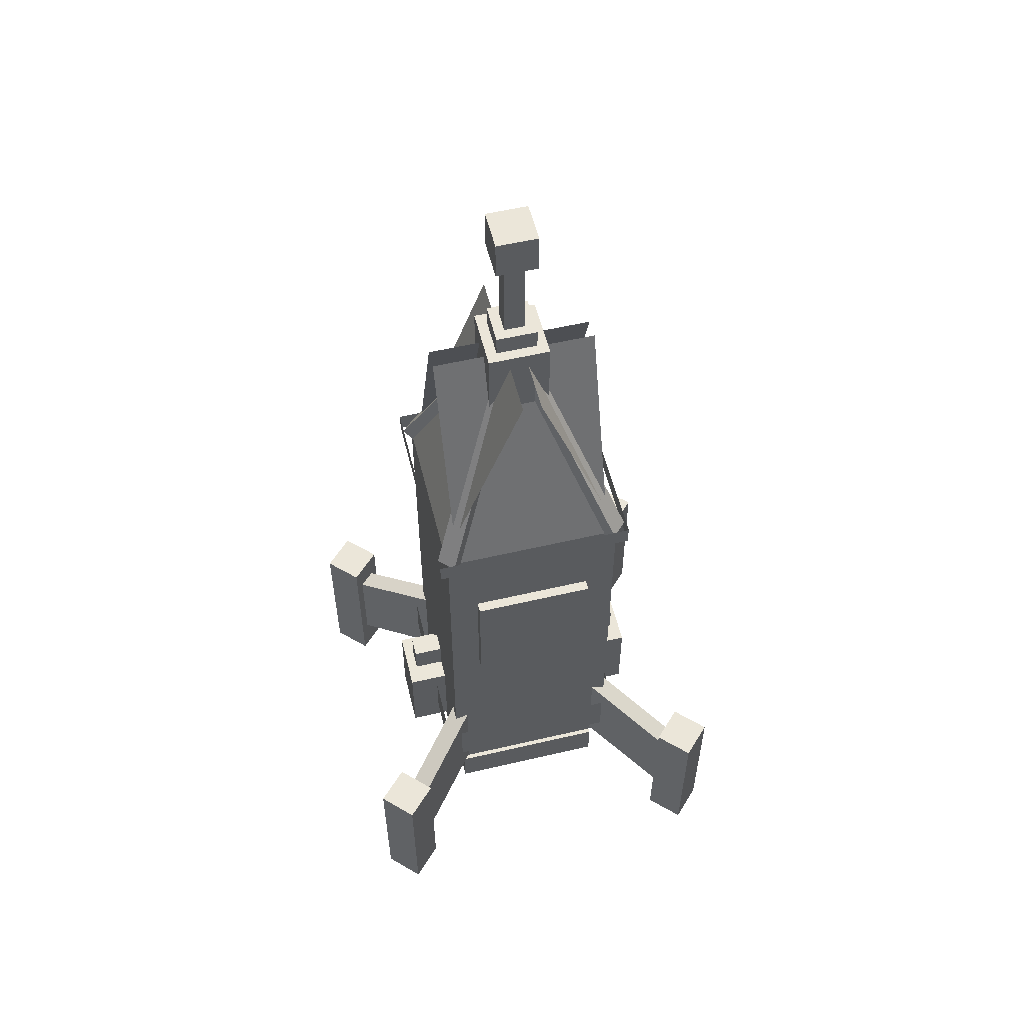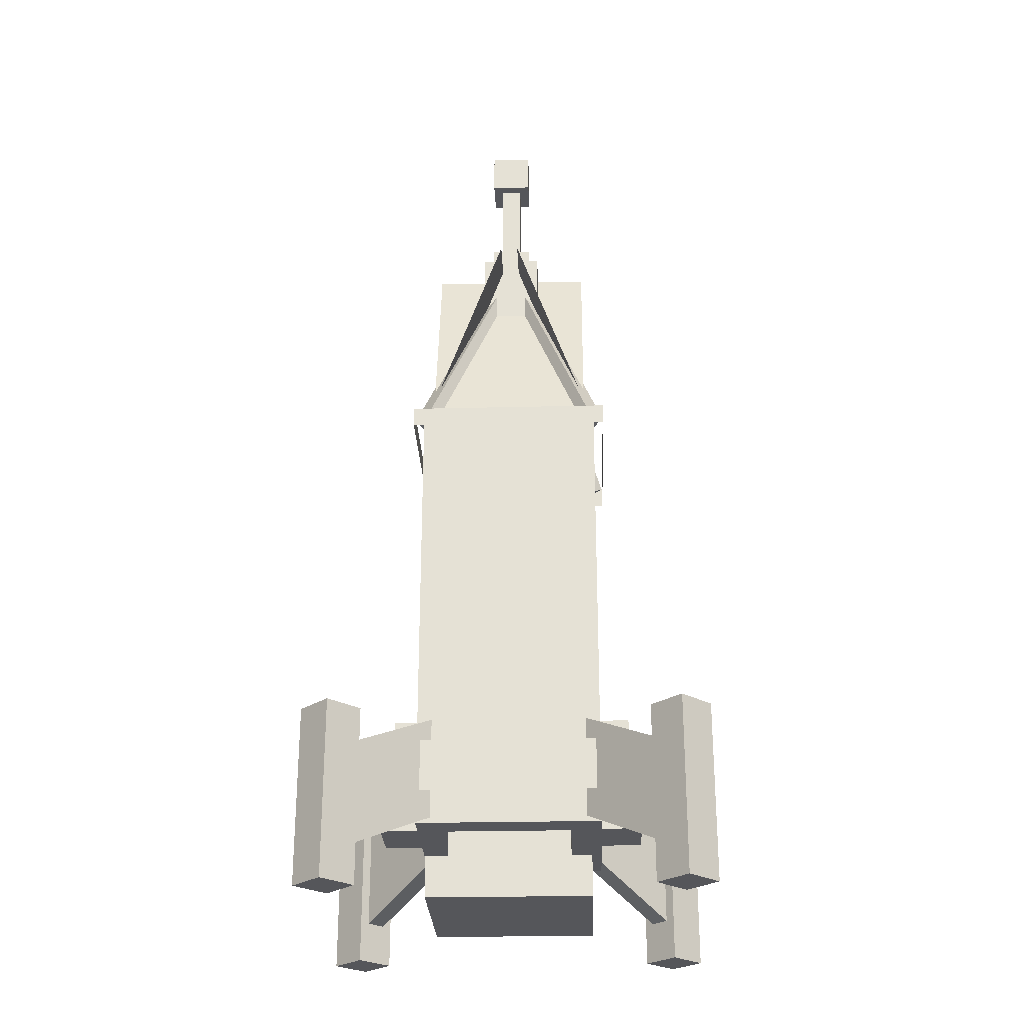
<metadata>
{"format":"obj","ext":"obj","renderer":"f3d","projection":"perspective","resolution":1024,"background":"white","views":[{"elev":56.0,"azim":166.2,"up":"+Y"},{"elev":-26.0,"azim":2.2,"up":"+Y"}]}
</metadata>
<code>
o 1
v -0.625 2.75 0.625
v -0.625 2.75 -0.625
v -0.625 2.625 0.625
v -0.625 2.625 -0.625
v -0.625 2.75 -0.625
v -0.625 2.75 0.625
v -0.625 2.625 -0.625
v -0.625 2.625 0.625
f 4 7 5 2
f 3 4 2 1
f 8 3 1 6
f 7 8 6 5
f 6 1 2 5
f 7 4 3 8
o 2
v 0.625 2.75 -0.625
v 0.625 2.75 -0.625
v 0.625 2.625 -0.625
v 0.625 2.625 -0.625
v -0.625 2.75 -0.625
v -0.625 2.75 -0.625
v -0.625 2.625 -0.625
v -0.625 2.625 -0.625
f 12 15 13 10
f 11 12 10 9
f 16 11 9 14
f 15 16 14 13
f 14 9 10 13
f 15 12 11 16
o 3
v 0.625 2.75 0.625
v 0.625 2.75 -0.625
v 0.625 2.625 0.625
v 0.625 2.625 -0.625
v 0.625 2.75 -0.625
v 0.625 2.75 0.625
v 0.625 2.625 -0.625
v 0.625 2.625 0.625
f 20 23 21 18
f 19 20 18 17
f 24 19 17 22
f 23 24 22 21
f 22 17 18 21
f 23 20 19 24
o 4
v 0.625 2.75 0.625
v 0.625 2.75 0.625
v 0.625 2.625 0.625
v 0.625 2.625 0.625
v -0.625 2.75 0.625
v -0.625 2.75 0.625
v -0.625 2.625 0.625
v -0.625 2.625 0.625
f 28 31 29 26
f 27 28 26 25
f 32 27 25 30
f 31 32 30 29
f 30 25 26 29
f 31 28 27 32
o 5
v 0.1875 4.188 0.1875
v 0.1875 4.188 -0.1875
v 0.1875 3.688 0.1875
v 0.1875 3.688 -0.1875
v -0.1875 4.188 -0.1875
v -0.1875 4.188 0.1875
v -0.1875 3.688 -0.1875
v -0.1875 3.688 0.1875
f 36 39 37 34
f 35 36 34 33
f 40 35 33 38
f 39 40 38 37
f 38 33 34 37
f 39 36 35 40
o 6
v 0.125 4.312 0.125
v 0.125 4.312 -0.125
v 0.125 4.188 0.125
v 0.125 4.188 -0.125
v -0.125 4.312 -0.125
v -0.125 4.312 0.125
v -0.125 4.188 -0.125
v -0.125 4.188 0.125
f 44 47 45 42
f 43 44 42 41
f 48 43 41 46
f 47 48 46 45
f 46 41 42 45
f 47 44 43 48
o 7
v 0.0625 5.062 0.0625
v 0.0625 5.062 -0.0625
v 0.0625 4.25 0.0625
v 0.0625 4.25 -0.0625
v -0.0625 5.062 -0.0625
v -0.0625 5.062 0.0625
v -0.0625 4.25 -0.0625
v -0.0625 4.25 0.0625
f 52 55 53 50
f 51 52 50 49
f 56 51 49 54
f 55 56 54 53
f 54 49 50 53
f 55 52 51 56
o 8
v 0.125 5.125 0.125
v 0.125 5.125 -0.125
v 0.125 4.875 0.125
v 0.125 4.875 -0.125
v -0.125 5.125 -0.125
v -0.125 5.125 0.125
v -0.125 4.875 -0.125
v -0.125 4.875 0.125
f 60 63 61 58
f 59 60 58 57
f 64 59 57 62
f 63 64 62 61
f 62 57 58 61
f 63 60 59 64
o 1
v 0.09602 4.146 0.007629
v 0.01762 4.204 -0.07077
v -0.455 2.649 -0.5433
v -0.5334 2.707 -0.6218
v -0.07077 4.204 0.01762
v 0.007629 4.146 0.09602
v -0.6218 2.707 -0.5334
v -0.5433 2.649 -0.455
f 68 71 69 66
f 67 68 66 65
f 72 67 65 70
f 71 72 70 69
f 70 65 66 69
f 71 68 67 72
o 1
v 0.007629 4.146 -0.09602
v -0.07077 4.204 -0.01762
v -0.5433 2.649 0.455
v -0.6218 2.707 0.5334
v 0.01762 4.204 0.07077
v 0.09602 4.146 -0.007629
v -0.5334 2.707 0.6218
v -0.455 2.649 0.5433
f 76 79 77 74
f 75 76 74 73
f 80 75 73 78
f 79 80 78 77
f 78 73 74 77
f 79 76 75 80
o 1
v -0.09602 4.146 -0.007629
v -0.01762 4.204 0.07077
v 0.455 2.649 0.5433
v 0.5334 2.707 0.6218
v 0.07077 4.204 -0.01762
v -0.007629 4.146 -0.09602
v 0.6218 2.707 0.5334
v 0.5433 2.649 0.455
f 84 87 85 82
f 83 84 82 81
f 88 83 81 86
f 87 88 86 85
f 86 81 82 85
f 87 84 83 88
o 1
v -0.007629 4.146 0.09602
v 0.07077 4.204 0.01762
v 0.5433 2.649 -0.455
v 0.6218 2.707 -0.5334
v -0.01762 4.204 -0.07077
v -0.09602 4.146 0.007629
v 0.5334 2.707 -0.6218
v 0.455 2.649 -0.5433
f 92 95 93 90
f 91 92 90 89
f 96 91 89 94
f 95 96 94 93
f 94 89 90 93
f 95 92 91 96
o 1
v 0.05561 4.091 -0.5
v 0.05561 4.091 -0.5
v 0.5686 2.682 -0.5
v 0.5686 2.682 -0.5
v 0.05561 4.091 0.5
v 0.05561 4.091 0.5
v 0.5686 2.682 0.5
v 0.5686 2.682 0.5
f 100 103 101 98
f 99 100 98 97
f 104 99 97 102
f 103 104 102 101
f 102 97 98 101
f 103 100 99 104
o 1
v 0.5 4.091 0.05561
v 0.5 4.091 0.05561
v 0.5 2.682 0.5686
v 0.5 2.682 0.5686
v -0.5 4.091 0.05561
v -0.5 4.091 0.05561
v -0.5 2.682 0.5686
v -0.5 2.682 0.5686
f 108 111 109 106
f 107 108 106 105
f 112 107 105 110
f 111 112 110 109
f 110 105 106 109
f 111 108 107 112
o 1
v -0.05561 4.091 0.5
v -0.05561 4.091 0.5
v -0.5686 2.682 0.5
v -0.5686 2.682 0.5
v -0.05561 4.091 -0.5
v -0.05561 4.091 -0.5
v -0.5686 2.682 -0.5
v -0.5686 2.682 -0.5
f 116 119 117 114
f 115 116 114 113
f 120 115 113 118
f 119 120 118 117
f 118 113 114 117
f 119 116 115 120
o 1
v -0.5 4.091 -0.05561
v -0.5 4.091 -0.05561
v -0.5 2.682 -0.5686
v -0.5 2.682 -0.5686
v 0.5 4.091 -0.05561
v 0.5 4.091 -0.05561
v 0.5 2.682 -0.5686
v 0.5 2.682 -0.5686
f 124 127 125 122
f 123 124 122 121
f 128 123 121 126
f 127 128 126 125
f 126 121 122 125
f 127 124 123 128
o 1
v 0.375 2.125 -0.5625
v 0.375 2.125 -0.625
v 0.375 1.375 -0.5625
v 0.375 1.375 -0.625
v -0.375 2.125 -0.625
v -0.375 2.125 -0.5625
v -0.375 1.375 -0.625
v -0.375 1.375 -0.5625
f 132 135 133 130
f 131 132 130 129
f 136 131 129 134
f 135 136 134 133
f 134 129 130 133
f 135 132 131 136
o 2
v 0.25 1.5 -0.5625
v 0.25 1.5 -0.625
v 0.25 1.5 -0.5625
v 0.25 1.5 -0.625
v -0.25 1.5 -0.625
v -0.25 1.5 -0.5625
v -0.25 1.5 -0.625
v -0.25 1.5 -0.5625
f 140 143 141 138
f 139 140 138 137
f 144 139 137 142
f 143 144 142 141
f 142 137 138 141
f 143 140 139 144
o 4
v 0.25 2 -0.5625
v 0.25 2 -0.625
v 0.25 2 -0.5625
v 0.25 2 -0.625
v -0.25 2 -0.625
v -0.25 2 -0.5625
v -0.25 2 -0.625
v -0.25 2 -0.5625
f 148 151 149 146
f 147 148 146 145
f 152 147 145 150
f 151 152 150 149
f 150 145 146 149
f 151 148 147 152
o 6
v 0.5625 2.688 -0.5625
v 0.5625 2.688 -0.5625
v 0.5625 -0.0625 -0.5625
v 0.5625 -0.0625 -0.5625
v -0.5625 2.688 -0.5625
v -0.5625 2.688 -0.5625
v -0.5625 -0.0625 -0.5625
v -0.5625 -0.0625 -0.5625
f 156 159 157 154
f 155 156 154 153
f 160 155 153 158
f 159 160 158 157
f 158 153 154 157
f 159 156 155 160
o 8
v 0.5625 2.688 0.5625
v 0.5625 2.688 -0.5625
v 0.5625 -0.0625 0.5625
v 0.5625 -0.0625 -0.5625
v 0.5625 2.688 -0.5625
v 0.5625 2.688 0.5625
v 0.5625 -0.0625 -0.5625
v 0.5625 -0.0625 0.5625
f 164 167 165 162
f 163 164 162 161
f 168 163 161 166
f 167 168 166 165
f 166 161 162 165
f 167 164 163 168
o 9
v 0.5625 2.688 0.5625
v 0.5625 2.688 0.5625
v 0.5625 -0.0625 0.5625
v 0.5625 -0.0625 0.5625
v -0.5625 2.688 0.5625
v -0.5625 2.688 0.5625
v -0.5625 -0.0625 0.5625
v -0.5625 -0.0625 0.5625
f 172 175 173 170
f 171 172 170 169
f 176 171 169 174
f 175 176 174 173
f 174 169 170 173
f 175 172 171 176
o 10
v -0.5625 2.688 0.5625
v -0.5625 2.688 -0.5625
v -0.5625 -0.0625 0.5625
v -0.5625 -0.0625 -0.5625
v -0.5625 2.688 -0.5625
v -0.5625 2.688 0.5625
v -0.5625 -0.0625 -0.5625
v -0.5625 -0.0625 0.5625
f 180 183 181 178
f 179 180 178 177
f 184 179 177 182
f 183 184 182 181
f 182 177 178 181
f 183 180 179 184
o 11
v 0.625 0.4375 -0.625
v 0.625 0.4375 -0.625
v 0.625 0.125 -0.625
v 0.625 0.125 -0.625
v -0.625 0.4375 -0.625
v -0.625 0.4375 -0.625
v -0.625 0.125 -0.625
v -0.625 0.125 -0.625
f 188 191 189 186
f 187 188 186 185
f 192 187 185 190
f 191 192 190 189
f 190 185 186 189
f 191 188 187 192
o 12
v -0.625 0.4375 0.625
v -0.625 0.4375 -0.625
v -0.625 0.125 0.625
v -0.625 0.125 -0.625
v -0.625 0.4375 -0.625
v -0.625 0.4375 0.625
v -0.625 0.125 -0.625
v -0.625 0.125 0.625
f 196 199 197 194
f 195 196 194 193
f 200 195 193 198
f 199 200 198 197
f 198 193 194 197
f 199 196 195 200
o 13
v 0.625 0.4375 0.625
v 0.625 0.4375 0.625
v 0.625 0.125 0.625
v 0.625 0.125 0.625
v -0.625 0.4375 0.625
v -0.625 0.4375 0.625
v -0.625 0.125 0.625
v -0.625 0.125 0.625
f 204 207 205 202
f 203 204 202 201
f 208 203 201 206
f 207 208 206 205
f 206 201 202 205
f 207 204 203 208
o 14
v 0.625 0.4375 0.625
v 0.625 0.4375 -0.625
v 0.625 0.125 0.625
v 0.625 0.125 -0.625
v 0.625 0.4375 -0.625
v 0.625 0.4375 0.625
v 0.625 0.125 -0.625
v 0.625 0.125 0.625
f 212 215 213 210
f 211 212 210 209
f 216 211 209 214
f 215 216 214 213
f 214 209 210 213
f 215 212 211 216
o 15
v 0.5625 -0.0625 0.5625
v 0.5625 -0.0625 -0.5625
v 0.5625 -0.0625 0.5625
v 0.5625 -0.0625 -0.5625
v -0.5625 -0.0625 -0.5625
v -0.5625 -0.0625 0.5625
v -0.5625 -0.0625 -0.5625
v -0.5625 -0.0625 0.5625
f 220 223 221 218
f 219 220 218 217
f 224 219 217 222
f 223 224 222 221
f 222 217 218 221
f 223 220 219 224
o 16
v 0.5625 2.625 0.5625
v 0.5625 2.625 -0.5625
v 0.5625 2.625 0.5625
v 0.5625 2.625 -0.5625
v -0.5625 2.625 -0.5625
v -0.5625 2.625 0.5625
v -0.5625 2.625 -0.5625
v -0.5625 2.625 0.5625
f 228 231 229 226
f 227 228 226 225
f 232 227 225 230
f 231 232 230 229
f 230 225 226 229
f 231 228 227 232
o 17
v 0.8125 0.5625 0.1875
v 0.8125 0.5625 -0.1875
v 0.8125 0 0.1875
v 0.8125 0 -0.1875
v 0.5625 0.5625 -0.1875
v 0.5625 0.5625 0.1875
v 0.5625 0 -0.1875
v 0.5625 0 0.1875
f 236 239 237 234
f 235 236 234 233
f 240 235 233 238
f 239 240 238 237
f 238 233 234 237
f 239 236 235 240
o 18
v 0.75 0.75 0.0625
v 0.75 0.75 -0.0625
v 0.75 0.5625 0.0625
v 0.75 0.5625 -0.0625
v 0.5625 0.75 -0.0625
v 0.5625 0.75 0.0625
v 0.5625 0.5625 -0.0625
v 0.5625 0.5625 0.0625
f 244 247 245 242
f 243 244 242 241
f 248 243 241 246
f 247 248 246 245
f 246 241 242 245
f 247 244 243 248
o 5
v 0.25 2 -0.5625
v 0.25 2 -0.625
v 0.25 1.5 -0.5625
v 0.25 1.5 -0.625
v 0.25 2 -0.625
v 0.25 2 -0.5625
v 0.25 1.5 -0.625
v 0.25 1.5 -0.5625
f 252 255 253 250
f 251 252 250 249
f 256 251 249 254
f 255 256 254 253
f 254 249 250 253
f 255 252 251 256
o 3
v -0.25 2 -0.5625
v -0.25 2 -0.625
v -0.25 1.5 -0.5625
v -0.25 1.5 -0.625
v -0.25 2 -0.625
v -0.25 2 -0.5625
v -0.25 1.5 -0.625
v -0.25 1.5 -0.5625
f 260 263 261 258
f 259 260 258 257
f 264 259 257 262
f 263 264 262 261
f 262 257 258 261
f 263 260 259 264
o 7
v 0.5625 2.688 -0.4375
v 0.5625 2.688 -0.5625
v 0.5625 -0.0625 -0.4375
v 0.5625 -0.0625 -0.5625
v 0.4375 2.688 -0.5625
v 0.4375 2.688 -0.4375
v 0.4375 -0.0625 -0.5625
v 0.4375 -0.0625 -0.4375
f 268 271 269 266
f 267 268 266 265
f 272 267 265 270
f 271 272 270 269
f 270 265 266 269
f 271 268 267 272
o 1
v -0.75 0.75 -0.0625
v -0.75 0.75 0.0625
v -0.75 0.5625 -0.0625
v -0.75 0.5625 0.0625
v -0.5625 0.75 0.0625
v -0.5625 0.75 -0.0625
v -0.5625 0.5625 0.0625
v -0.5625 0.5625 -0.0625
f 276 279 277 274
f 275 276 274 273
f 280 275 273 278
f 279 280 278 277
f 278 273 274 277
f 279 276 275 280
o 2
v -0.8125 0.5625 -0.1875
v -0.8125 0.5625 0.1875
v -0.8125 0 -0.1875
v -0.8125 0 0.1875
v -0.5625 0.5625 0.1875
v -0.5625 0.5625 -0.1875
v -0.5625 0 0.1875
v -0.5625 0 -0.1875
f 284 287 285 282
f 283 284 282 281
f 288 283 281 286
f 287 288 286 285
f 286 281 282 285
f 287 284 283 288
o 1
v 0.4375 2.688 0.5625
v 0.5625 2.688 0.5625
v 0.4375 -0.0625 0.5625
v 0.5625 -0.0625 0.5625
v 0.5625 2.688 0.4375
v 0.4375 2.688 0.4375
v 0.5625 -0.0625 0.4375
v 0.4375 -0.0625 0.4375
f 292 295 293 290
f 291 292 290 289
f 296 291 289 294
f 295 296 294 293
f 294 289 290 293
f 295 292 291 296
o 1
v -0.5625 2.688 0.4375
v -0.5625 2.688 0.5625
v -0.5625 -0.0625 0.4375
v -0.5625 -0.0625 0.5625
v -0.4375 2.688 0.5625
v -0.4375 2.688 0.4375
v -0.4375 -0.0625 0.5625
v -0.4375 -0.0625 0.4375
f 300 303 301 298
f 299 300 298 297
f 304 299 297 302
f 303 304 302 301
f 302 297 298 301
f 303 300 299 304
o 1
v -0.4375 2.688 -0.5625
v -0.5625 2.688 -0.5625
v -0.4375 -0.0625 -0.5625
v -0.5625 -0.0625 -0.5625
v -0.5625 2.688 -0.4375
v -0.4375 2.688 -0.4375
v -0.5625 -0.0625 -0.4375
v -0.4375 -0.0625 -0.4375
f 308 311 309 306
f 307 308 306 305
f 312 307 305 310
f 311 312 310 309
f 310 305 306 309
f 311 308 307 312
o 1
v 0.5 -0.25 -0.5
v 0.5 -0.25 -0.5
v 0.5 -0.5 -0.5
v 0.5 -0.5 -0.5
v -0.5 -0.25 -0.5
v -0.5 -0.25 -0.5
v -0.5 -0.5 -0.5
v -0.5 -0.5 -0.5
f 316 319 317 314
f 315 316 314 313
f 320 315 313 318
f 319 320 318 317
f 318 313 314 317
f 319 316 315 320
o 2
v 0.5 -0.25 0.5
v 0.5 -0.25 -0.5
v 0.5 -0.5 0.5
v 0.5 -0.5 -0.5
v 0.5 -0.25 -0.5
v 0.5 -0.25 0.5
v 0.5 -0.5 -0.5
v 0.5 -0.5 0.5
f 324 327 325 322
f 323 324 322 321
f 328 323 321 326
f 327 328 326 325
f 326 321 322 325
f 327 324 323 328
o 3
v 0.5 -0.25 0.5
v 0.5 -0.25 0.5
v 0.5 -0.5 0.5
v 0.5 -0.5 0.5
v -0.5 -0.25 0.5
v -0.5 -0.25 0.5
v -0.5 -0.5 0.5
v -0.5 -0.5 0.5
f 332 335 333 330
f 331 332 330 329
f 336 331 329 334
f 335 336 334 333
f 334 329 330 333
f 335 332 331 336
o 4
v -0.5 -0.25 0.5
v -0.5 -0.25 -0.5
v -0.5 -0.5 0.5
v -0.5 -0.5 -0.5
v -0.5 -0.25 -0.5
v -0.5 -0.25 0.5
v -0.5 -0.5 -0.5
v -0.5 -0.5 0.5
f 340 343 341 338
f 339 340 338 337
f 344 339 337 342
f 343 344 342 341
f 342 337 338 341
f 343 340 339 344
o 6
v 0.5 -0.5 0.5
v 0.5 -0.5 -0.5
v 0.5 -0.5 0.5
v 0.5 -0.5 -0.5
v -0.5 -0.5 -0.5
v -0.5 -0.5 0.5
v -0.5 -0.5 -0.5
v -0.5 -0.5 0.5
f 348 351 349 346
f 347 348 346 345
f 352 347 345 350
f 351 352 350 349
f 350 345 346 349
f 351 348 347 352
o 7
v 0.375 -0.0625 0.375
v 0.375 -0.0625 0.375
v 0.375 -0.25 0.375
v 0.375 -0.25 0.375
v -0.375 -0.0625 0.375
v -0.375 -0.0625 0.375
v -0.375 -0.25 0.375
v -0.375 -0.25 0.375
f 356 359 357 354
f 355 356 354 353
f 360 355 353 358
f 359 360 358 357
f 358 353 354 357
f 359 356 355 360
o 8
v 0.375 -0.0625 -0.375
v 0.375 -0.0625 -0.375
v 0.375 -0.25 -0.375
v 0.375 -0.25 -0.375
v -0.375 -0.0625 -0.375
v -0.375 -0.0625 -0.375
v -0.375 -0.25 -0.375
v -0.375 -0.25 -0.375
f 364 367 365 362
f 363 364 362 361
f 368 363 361 366
f 367 368 366 365
f 366 361 362 365
f 367 364 363 368
o 9
v -0.375 -0.0625 0.375
v -0.375 -0.0625 -0.375
v -0.375 -0.25 0.375
v -0.375 -0.25 -0.375
v -0.375 -0.0625 -0.375
v -0.375 -0.0625 0.375
v -0.375 -0.25 -0.375
v -0.375 -0.25 0.375
f 372 375 373 370
f 371 372 370 369
f 376 371 369 374
f 375 376 374 373
f 374 369 370 373
f 375 372 371 376
o 10
v 0.375 -0.0625 0.375
v 0.375 -0.0625 -0.375
v 0.375 -0.25 0.375
v 0.375 -0.25 -0.375
v 0.375 -0.0625 -0.375
v 0.375 -0.0625 0.375
v 0.375 -0.25 -0.375
v 0.375 -0.25 0.375
f 380 383 381 378
f 379 380 378 377
f 384 379 377 382
f 383 384 382 381
f 382 377 378 381
f 383 380 379 384
o 5
v 0.5 -0.25 0.5
v 0.5 -0.25 -0.5
v 0.5 -0.25 0.5
v 0.5 -0.25 -0.5
v -0.5 -0.25 -0.5
v -0.5 -0.25 0.5
v -0.5 -0.25 -0.5
v -0.5 -0.25 0.5
f 388 391 389 386
f 387 388 386 385
f 392 387 385 390
f 391 392 390 389
f 390 385 386 389
f 391 388 387 392
o 1
v -0.5576 0.5948 -0.4693
v -0.3896 0.08496 -0.3012
v -1.158 0.1986 -1.07
v -0.9904 -0.3112 -0.902
v -0.3012 0.08496 -0.3896
v -0.4693 0.5948 -0.5576
v -0.902 -0.3112 -0.9904
v -1.07 0.1986 -1.158
f 396 399 397 394
f 395 396 394 393
f 400 395 393 398
f 399 400 398 397
f 398 393 394 397
f 399 396 395 400
o 1
v -1.212 0.5 -1.035
v -1.035 0.5 -0.858
v -1.212 -0.5625 -1.035
v -1.035 -0.5625 -0.858
v -0.858 0.5 -1.035
v -1.035 0.5 -1.212
v -0.858 -0.5625 -1.035
v -1.035 -0.5625 -1.212
f 404 407 405 402
f 403 404 402 401
f 408 403 401 406
f 407 408 406 405
f 406 401 402 405
f 407 404 403 408
o 1
v 1.035 0.5 -1.212
v 0.858 0.5 -1.035
v 1.035 -0.5625 -1.212
v 0.858 -0.5625 -1.035
v 1.035 0.5 -0.858
v 1.212 0.5 -1.035
v 1.035 -0.5625 -0.858
v 1.212 -0.5625 -1.035
f 412 415 413 410
f 411 412 410 409
f 416 411 409 414
f 415 416 414 413
f 414 409 410 413
f 415 412 411 416
o 1
v 0.4693 0.5948 -0.5576
v 0.3012 0.08496 -0.3896
v 1.07 0.1986 -1.158
v 0.902 -0.3112 -0.9904
v 0.3896 0.08496 -0.3012
v 0.5576 0.5948 -0.4693
v 0.9904 -0.3112 -0.902
v 1.158 0.1986 -1.07
f 420 423 421 418
f 419 420 418 417
f 424 419 417 422
f 423 424 422 421
f 422 417 418 421
f 423 420 419 424
o 1
v 1.212 0.5 1.035
v 1.035 0.5 0.858
v 1.212 -0.5625 1.035
v 1.035 -0.5625 0.858
v 0.858 0.5 1.035
v 1.035 0.5 1.212
v 0.858 -0.5625 1.035
v 1.035 -0.5625 1.212
f 428 431 429 426
f 427 428 426 425
f 432 427 425 430
f 431 432 430 429
f 430 425 426 429
f 431 428 427 432
o 1
v 0.5576 0.5948 0.4693
v 0.3896 0.08496 0.3012
v 1.158 0.1986 1.07
v 0.9904 -0.3112 0.902
v 0.3012 0.08496 0.3896
v 0.4693 0.5948 0.5576
v 0.902 -0.3112 0.9904
v 1.07 0.1986 1.158
f 436 439 437 434
f 435 436 434 433
f 440 435 433 438
f 439 440 438 437
f 438 433 434 437
f 439 436 435 440
o 1
v -1.035 0.5 1.212
v -0.858 0.5 1.035
v -1.035 -0.5625 1.212
v -0.858 -0.5625 1.035
v -1.035 0.5 0.858
v -1.212 0.5 1.035
v -1.035 -0.5625 0.858
v -1.212 -0.5625 1.035
f 444 447 445 442
f 443 444 442 441
f 448 443 441 446
f 447 448 446 445
f 446 441 442 445
f 447 444 443 448
o 1
v -0.4693 0.5948 0.5576
v -0.3012 0.08496 0.3896
v -1.07 0.1986 1.158
v -0.902 -0.3112 0.9904
v -0.3896 0.08496 0.3012
v -0.5576 0.5948 0.4693
v -0.9904 -0.3112 0.902
v -1.158 0.1986 1.07
f 452 455 453 450
f 451 452 450 449
f 456 451 449 454
f 455 456 454 453
f 454 449 450 453
f 455 452 451 456

</code>
